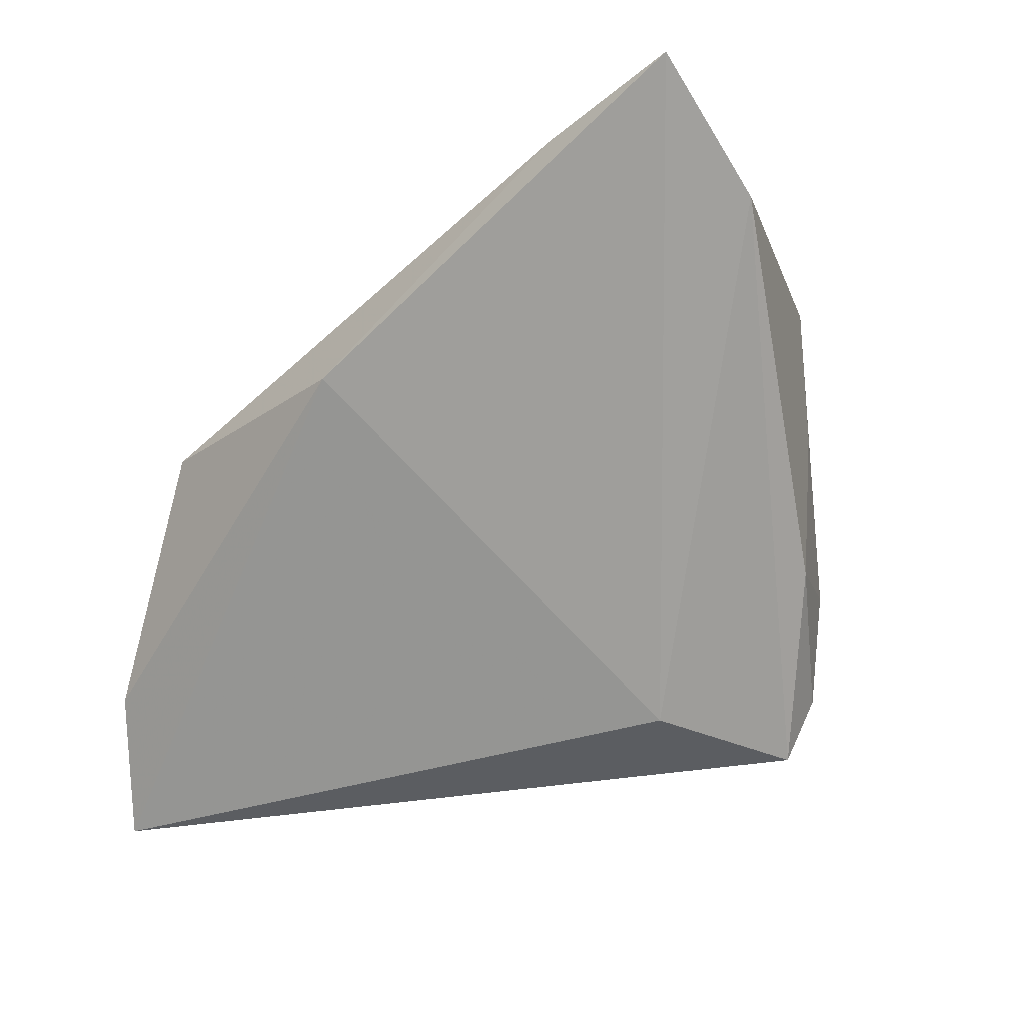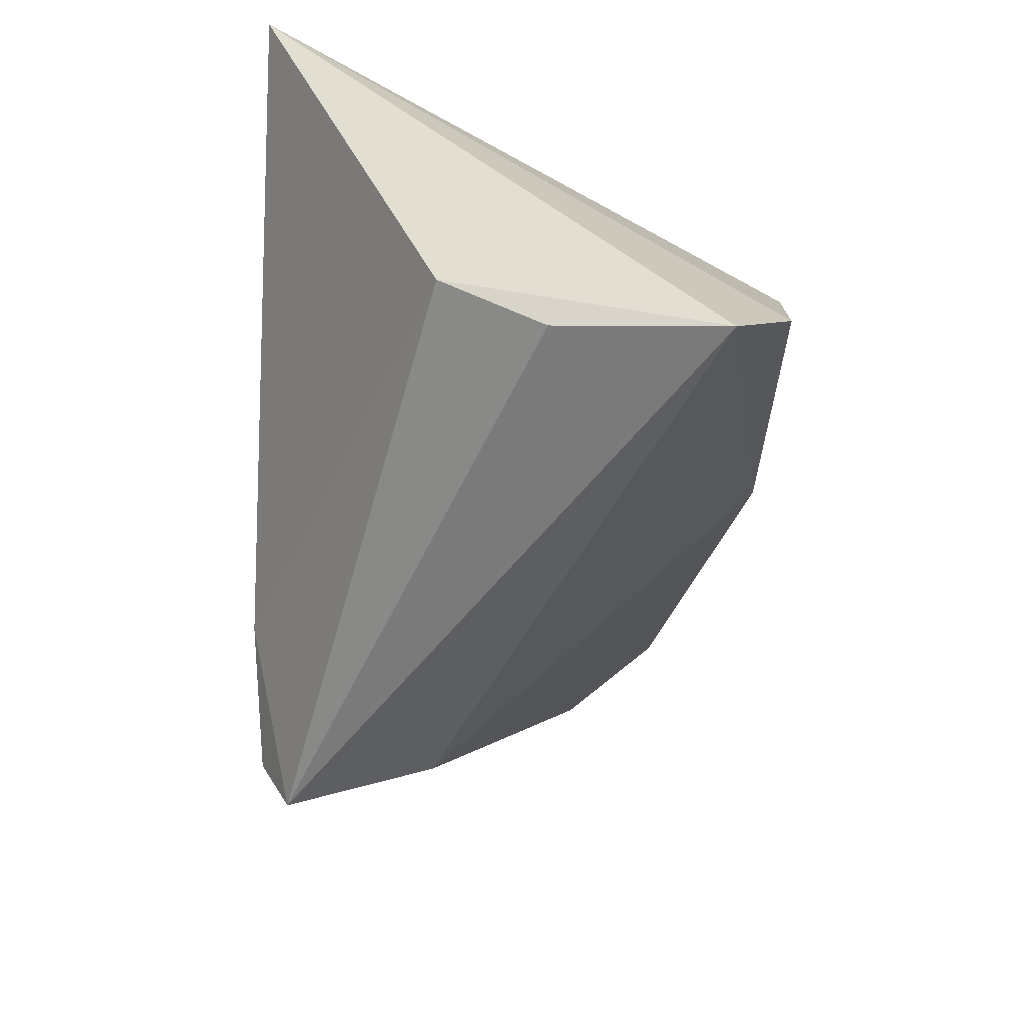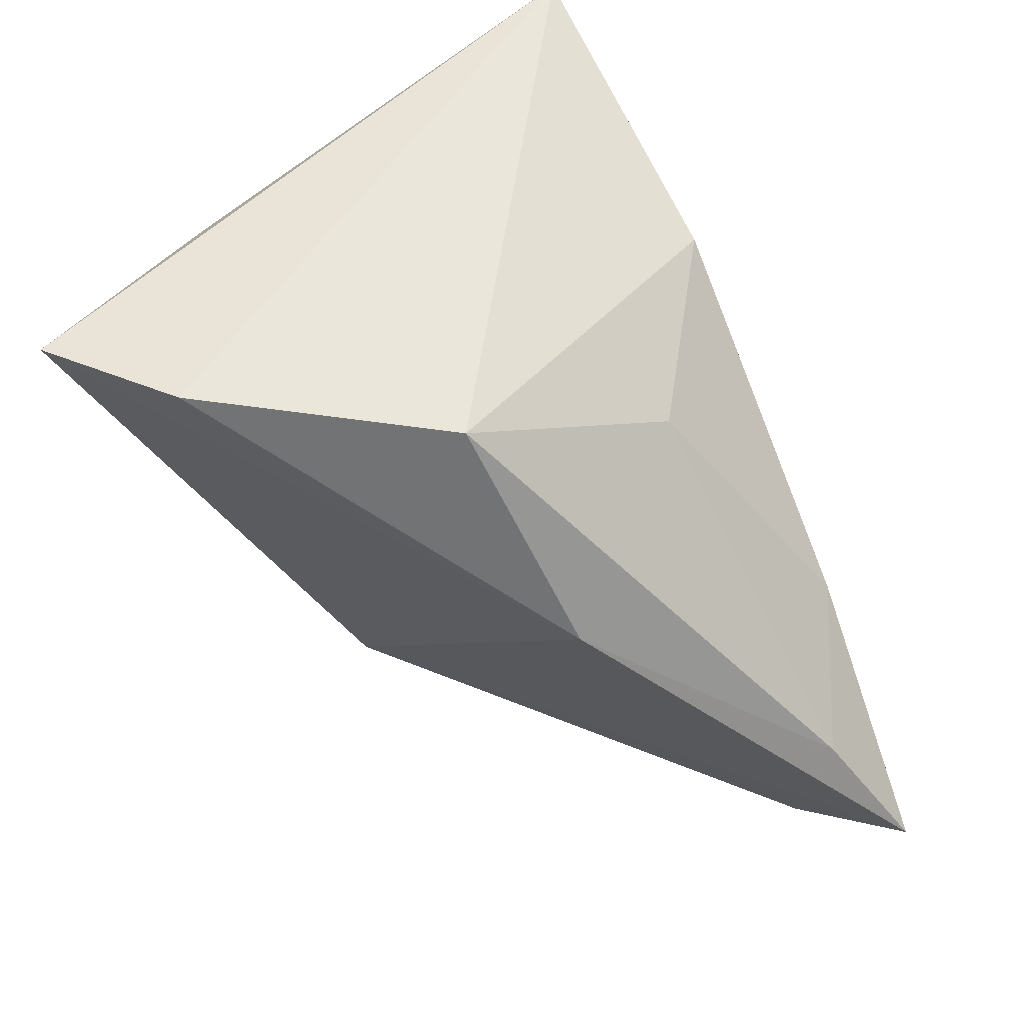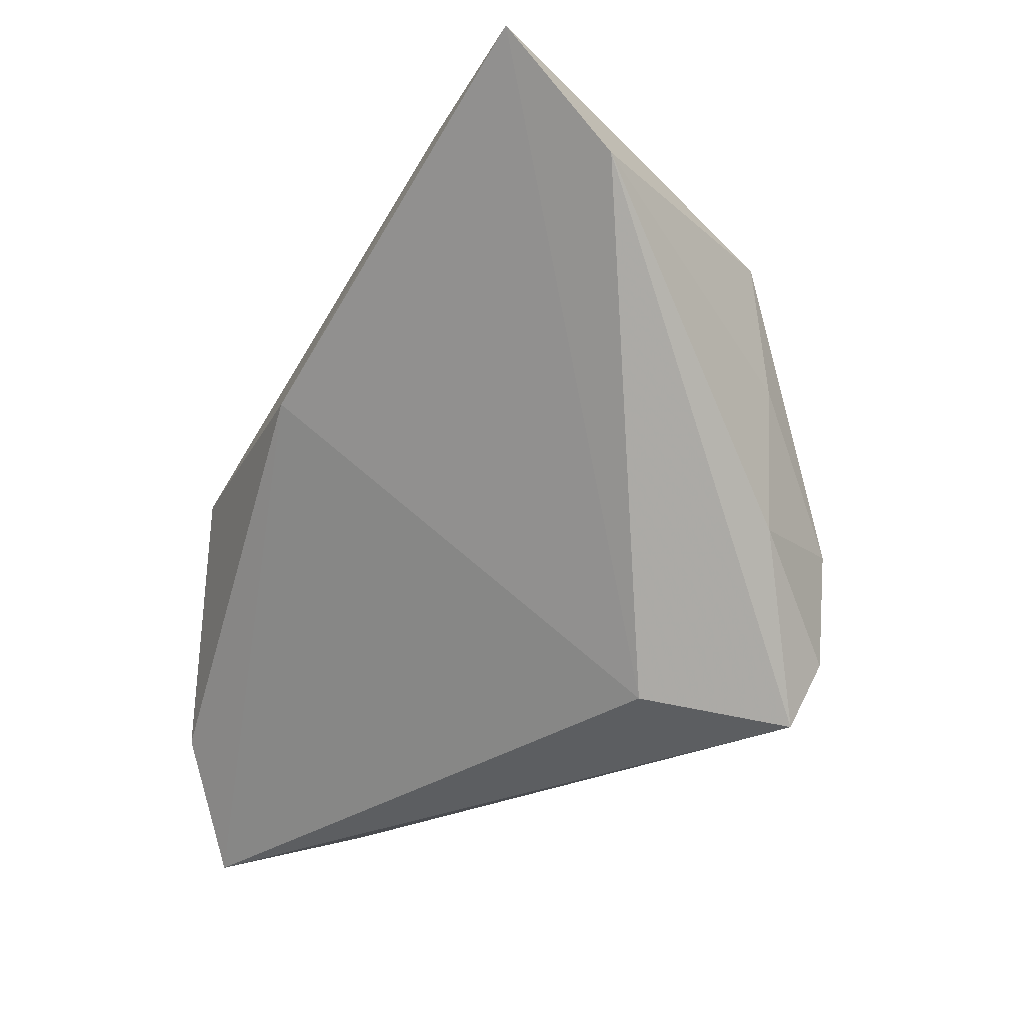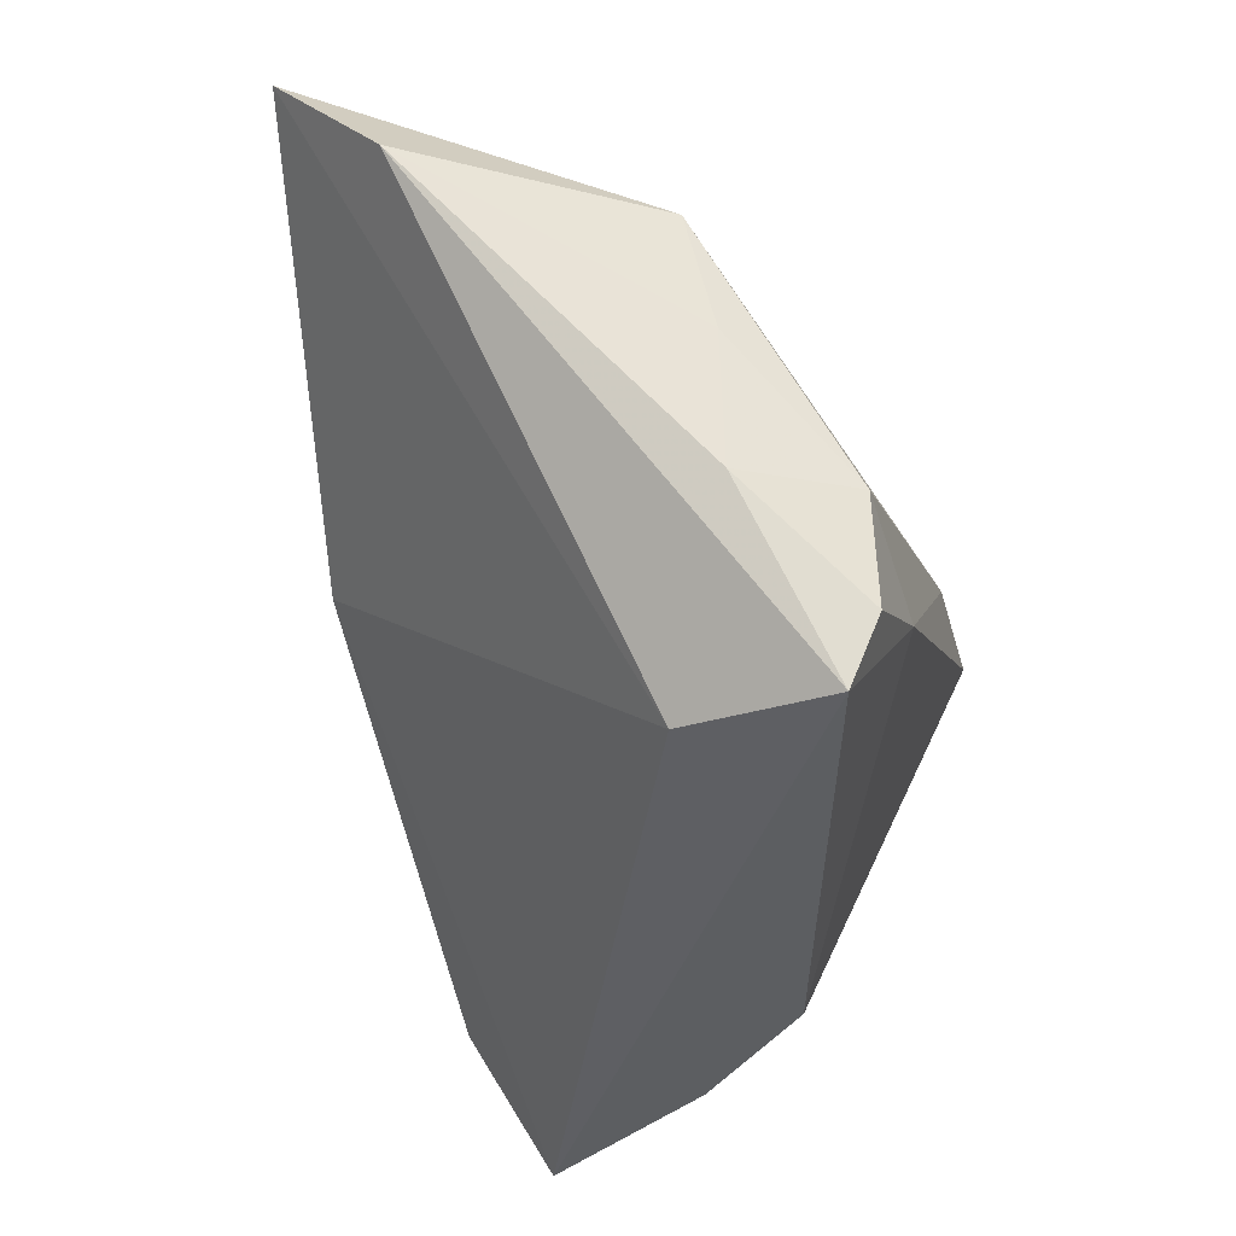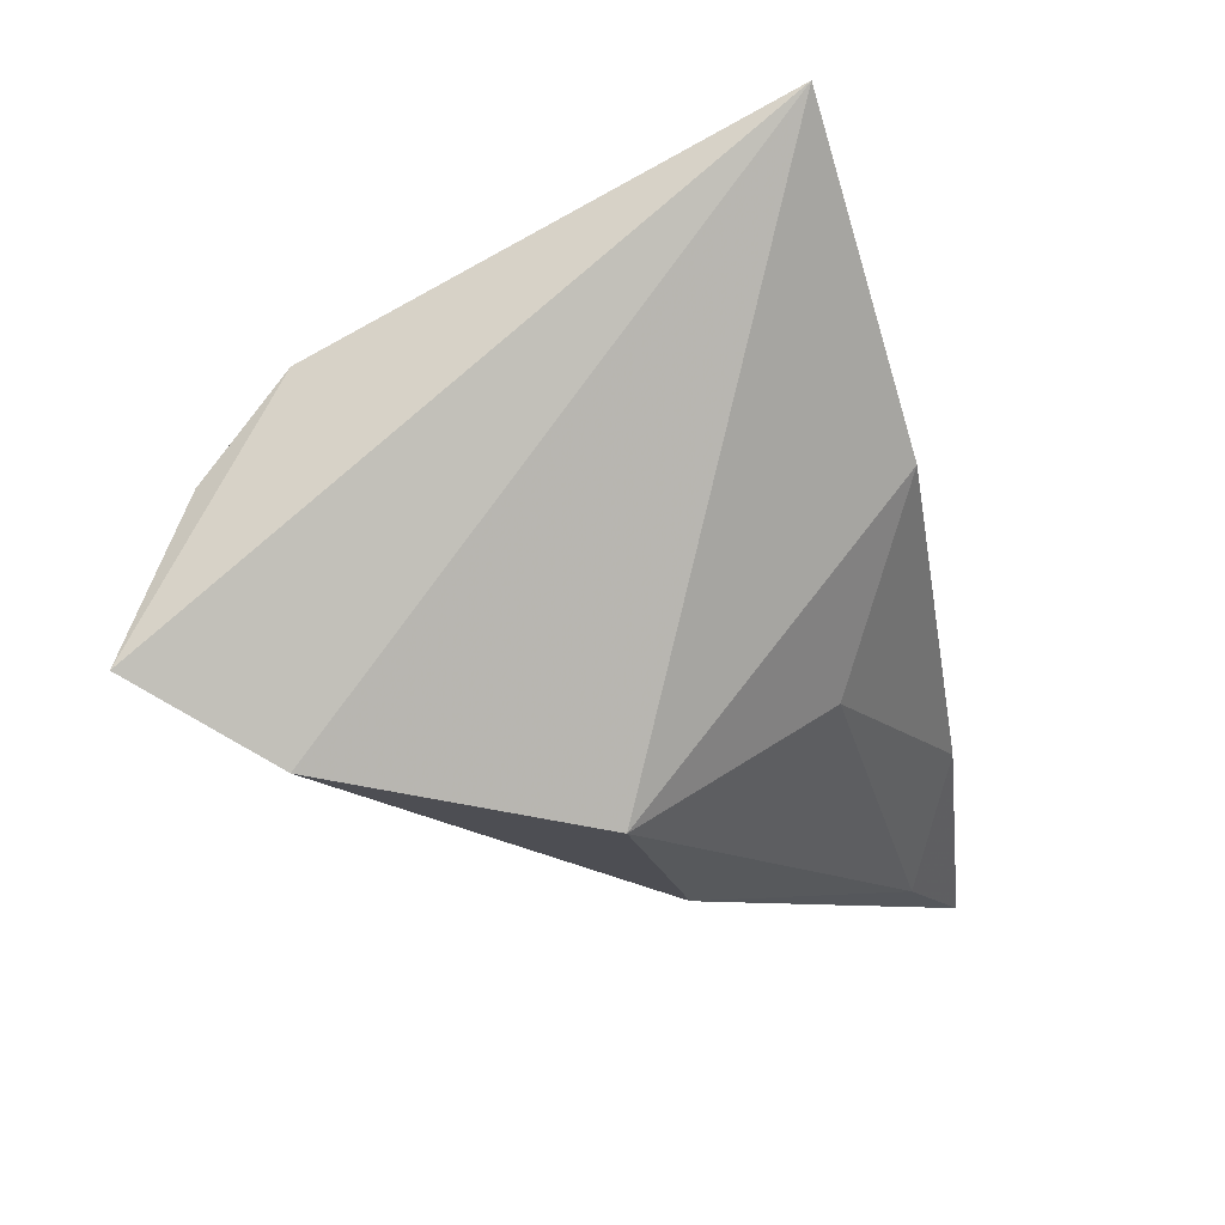
<metadata>
{"format":"obj","ext":"obj","renderer":"f3d","projection":"perspective","resolution":1024,"background":"white","views":[{"elev":-22.7,"azim":-131.4,"up":"+Y"},{"elev":-51.6,"azim":87.9,"up":"+Y"},{"elev":-59.4,"azim":114.0,"up":"+Z"},{"elev":-25.6,"azim":-113.3,"up":"+Y"},{"elev":-41.2,"azim":-76.0,"up":"+Y"},{"elev":-18.8,"azim":101.4,"up":"+Z"}]}
</metadata>
<code>
v -0.03024 -0.01283 0.02737
v 0.02087 0.004874 -0.03285
v 0.00521 0.0229 -0.01706
v -0.03966 0.001948 0.01572
v -0.04177 0.01647 0.01298
v -0.04437 0.02406 -0.005091
v -0.05723 0.01601 -0.01245
v 0.0164 0.03201 0.002684
v -0.05676 0.02935 -0.02441
v -0.03978 0.02554 -0.02591
v 0.03968 -0.02241 0.007366
v 0.03998 -0.03074 -0.003983
v -0.01443 -0.01622 0.02865
v -0.02263 -0.03079 0.006615
v 0.02325 0.02085 0.02865
v -0.03806 -0.01472 0.0157
v 0.03579 -0.02211 -0.02972
v 0.04403 0.0261 0.02865
v 0.04403 -0.03601 -0.022
v -0.008323 0.005657 -0.03286
v -0.02694 -0.03321 0.02364
v -0.03519 0.02233 0.004079
v -0.02504 0.03165 -0.01439
v -0.02818 -0.02562 0.02728
f 19 21 14
f 19 18 11
f 20 14 9
f 19 14 20
f 18 2 8
f 17 18 19
f 17 2 18
f 19 20 17
f 17 20 2
f 9 14 7
f 7 14 21
f 7 5 9
f 12 21 19
f 19 11 12
f 12 11 21
f 3 8 2
f 8 3 23
f 13 11 18
f 21 11 13
f 18 5 15
f 5 1 15
f 15 13 18
f 1 13 15
f 5 7 4
f 4 1 5
f 10 3 2
f 10 20 9
f 2 20 10
f 9 23 10
f 10 23 3
f 9 5 6
f 18 8 22
f 8 23 22
f 22 5 18
f 22 6 5
f 22 23 9
f 9 6 22
f 21 13 24
f 24 13 1
f 1 4 16
f 16 24 1
f 16 4 7
f 16 7 21
f 21 24 16

</code>
